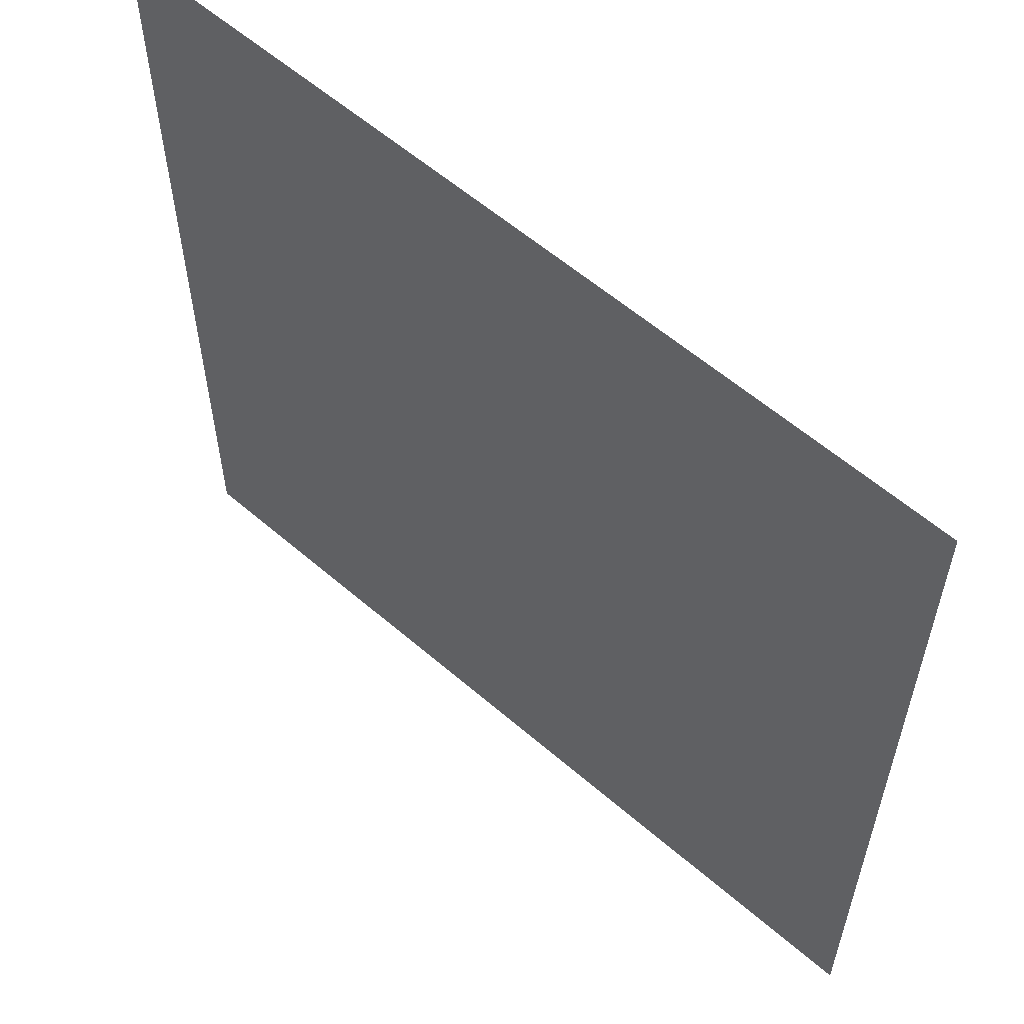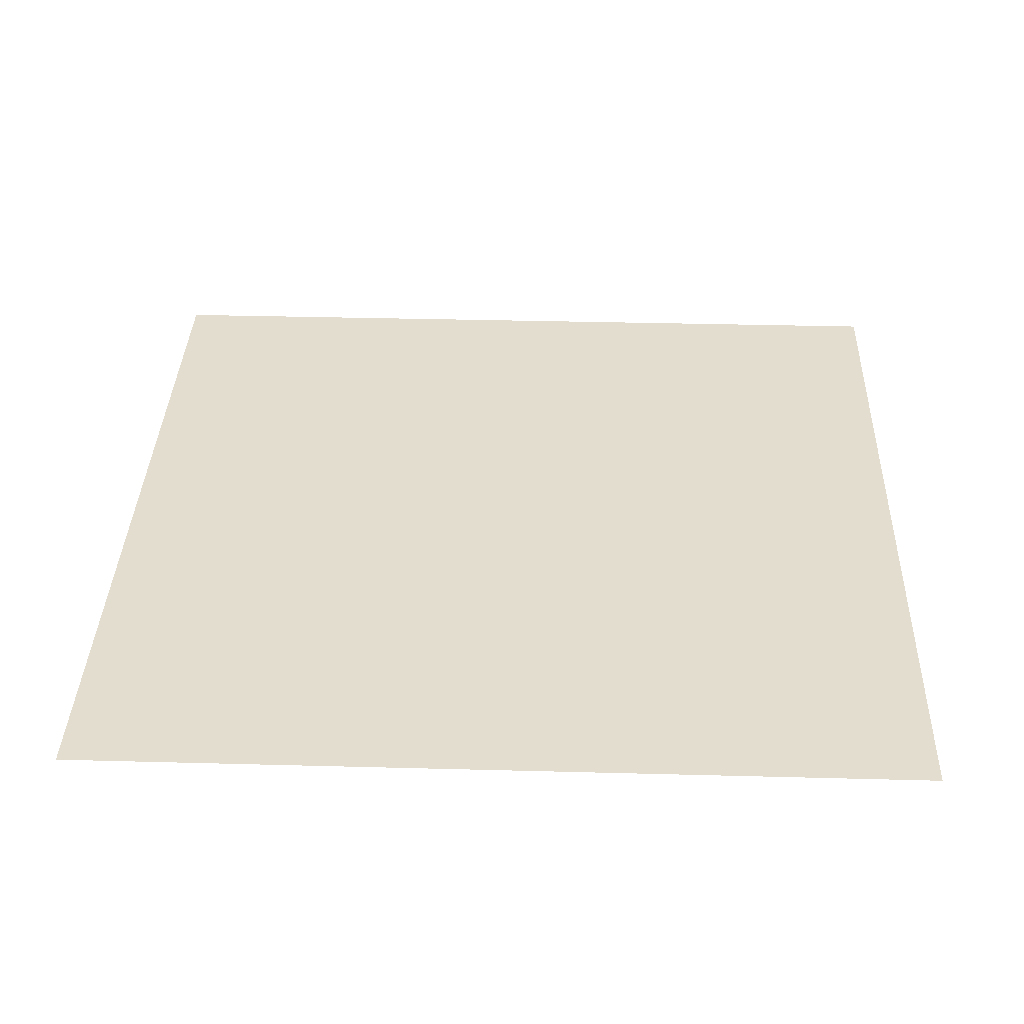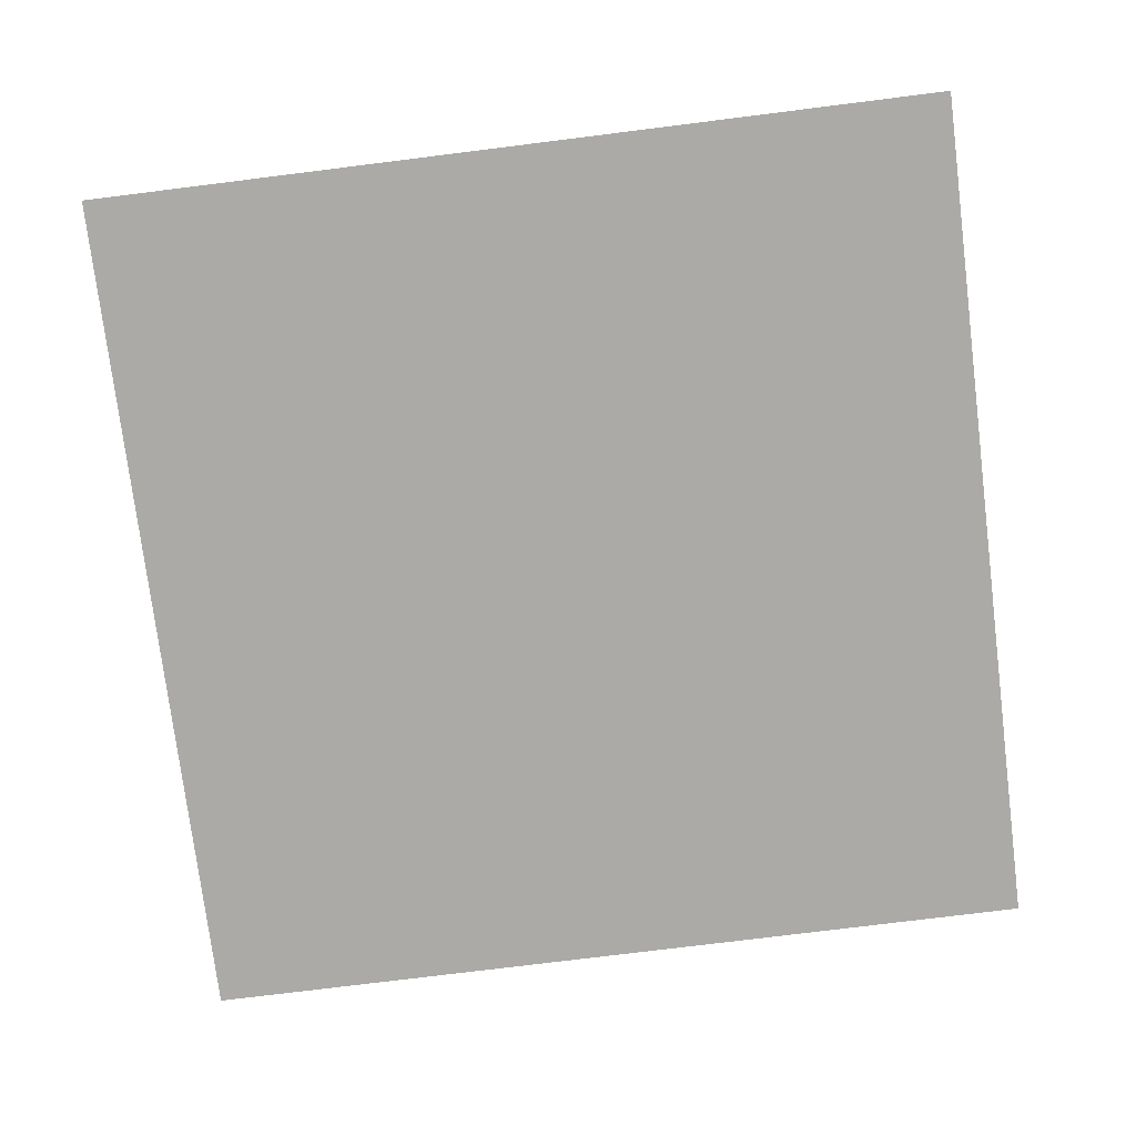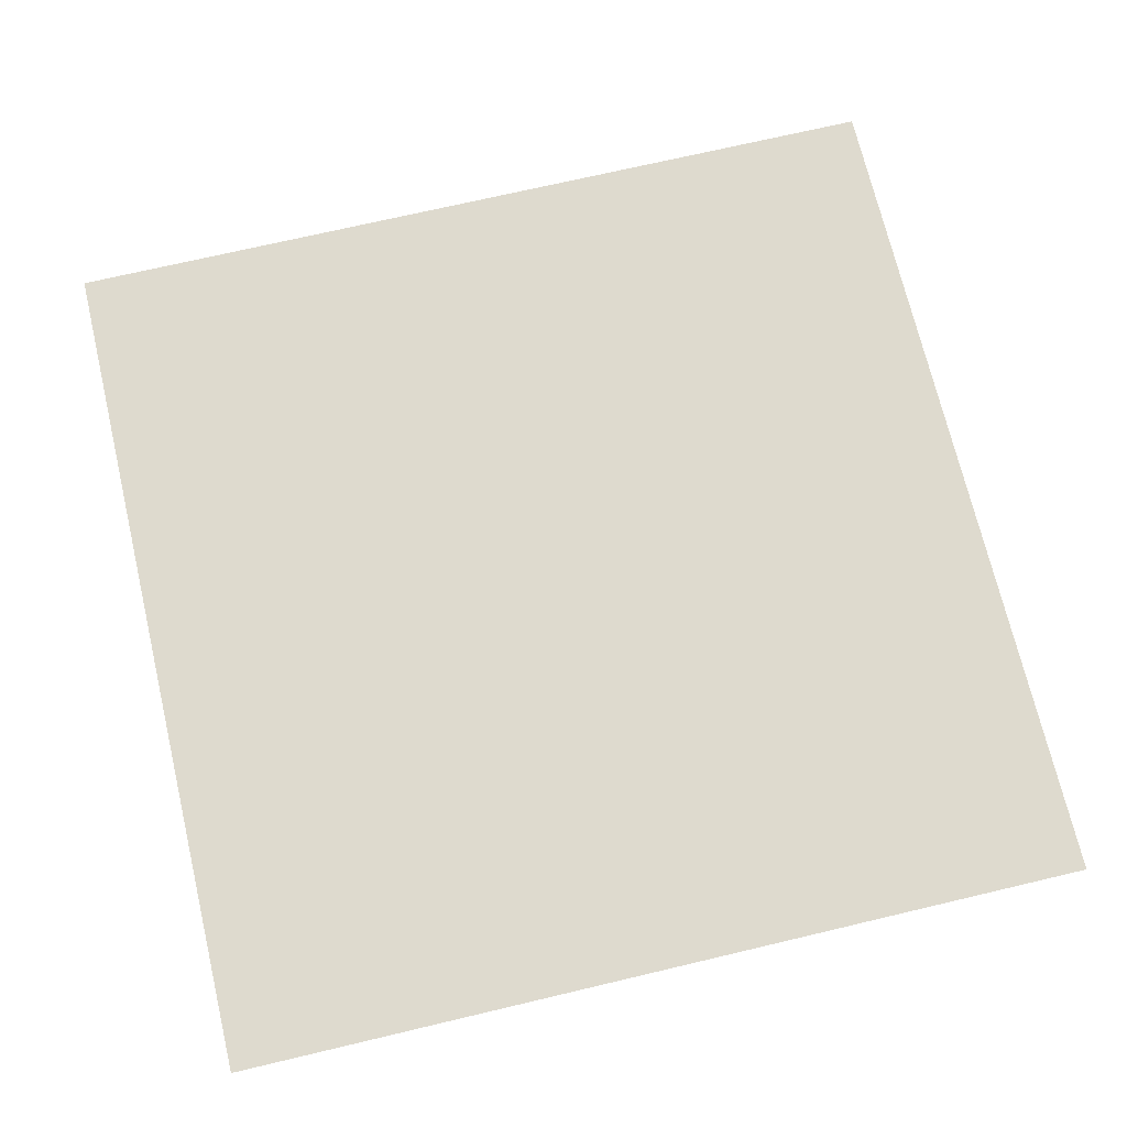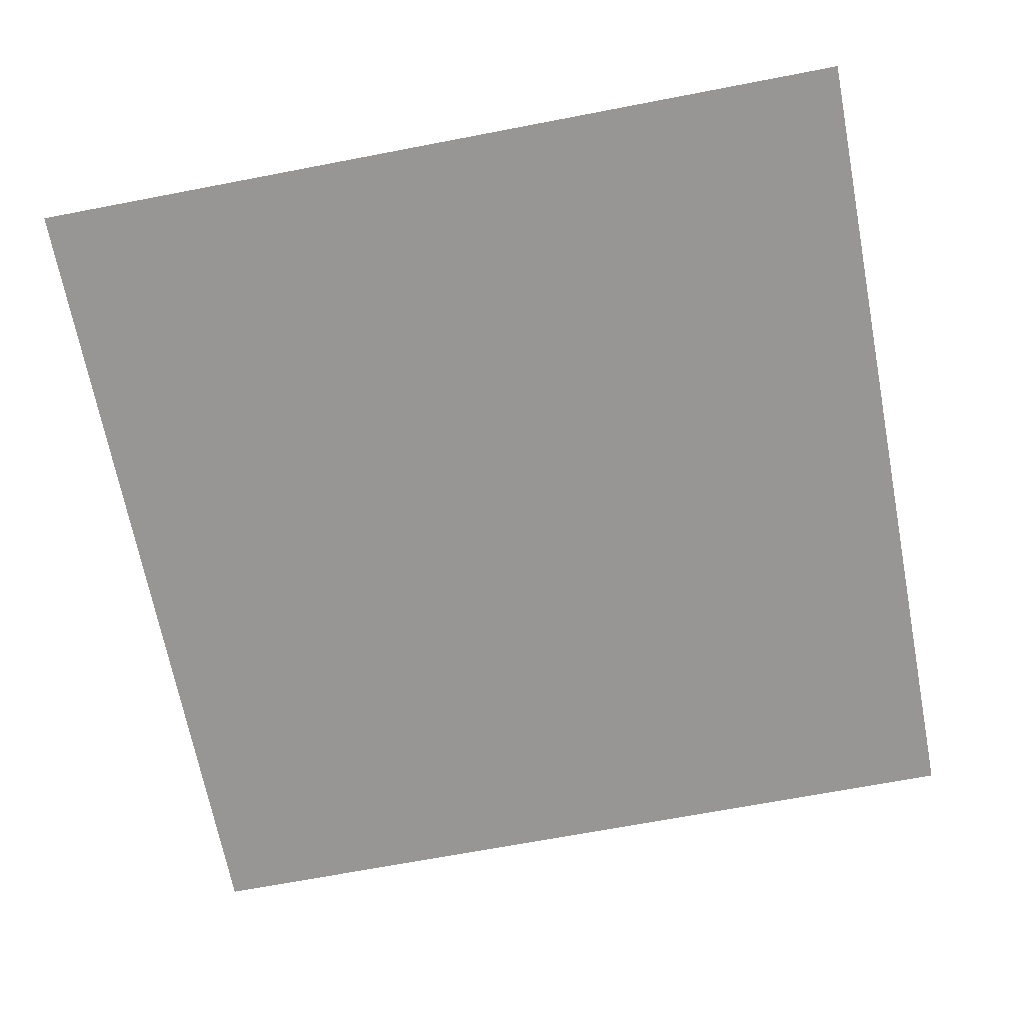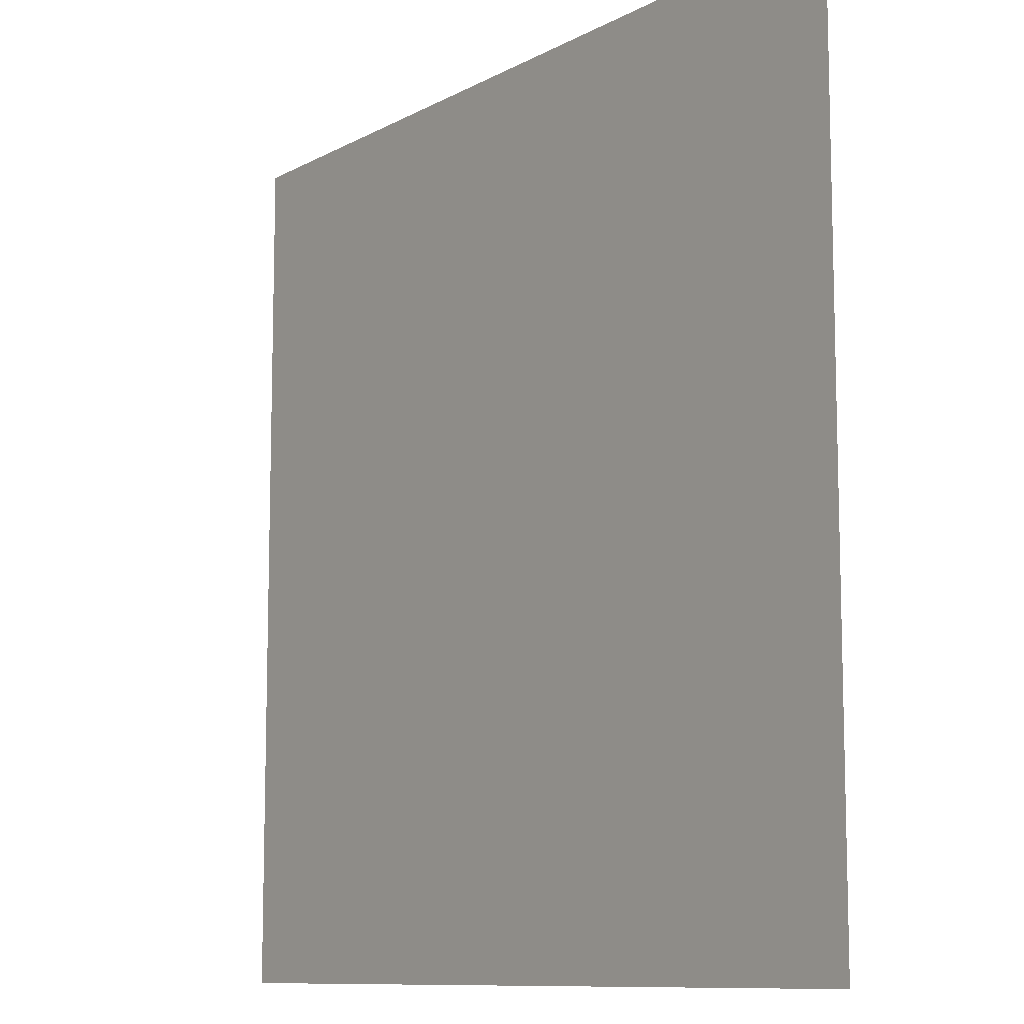
<metadata>
{"format":"obj","ext":"obj","renderer":"f3d","projection":"perspective","resolution":1024,"background":"white","views":[{"elev":58.7,"azim":-138.3,"up":"+Y"},{"elev":35.6,"azim":-178.0,"up":"+Z"},{"elev":-76.1,"azim":-82.9,"up":"+Z"},{"elev":71.2,"azim":-103.3,"up":"+Z"},{"elev":-68.0,"azim":-169.1,"up":"+Z"},{"elev":-10.1,"azim":-126.7,"up":"+Y"}]}
</metadata>
<code>
v -3.68 -7.84 0
v -3.84 -7.84 0
v -3.84 -7.68 0
v -3.68 -7.68 0
g Level_01_mesh_0002
f 1 2 3 4

</code>
